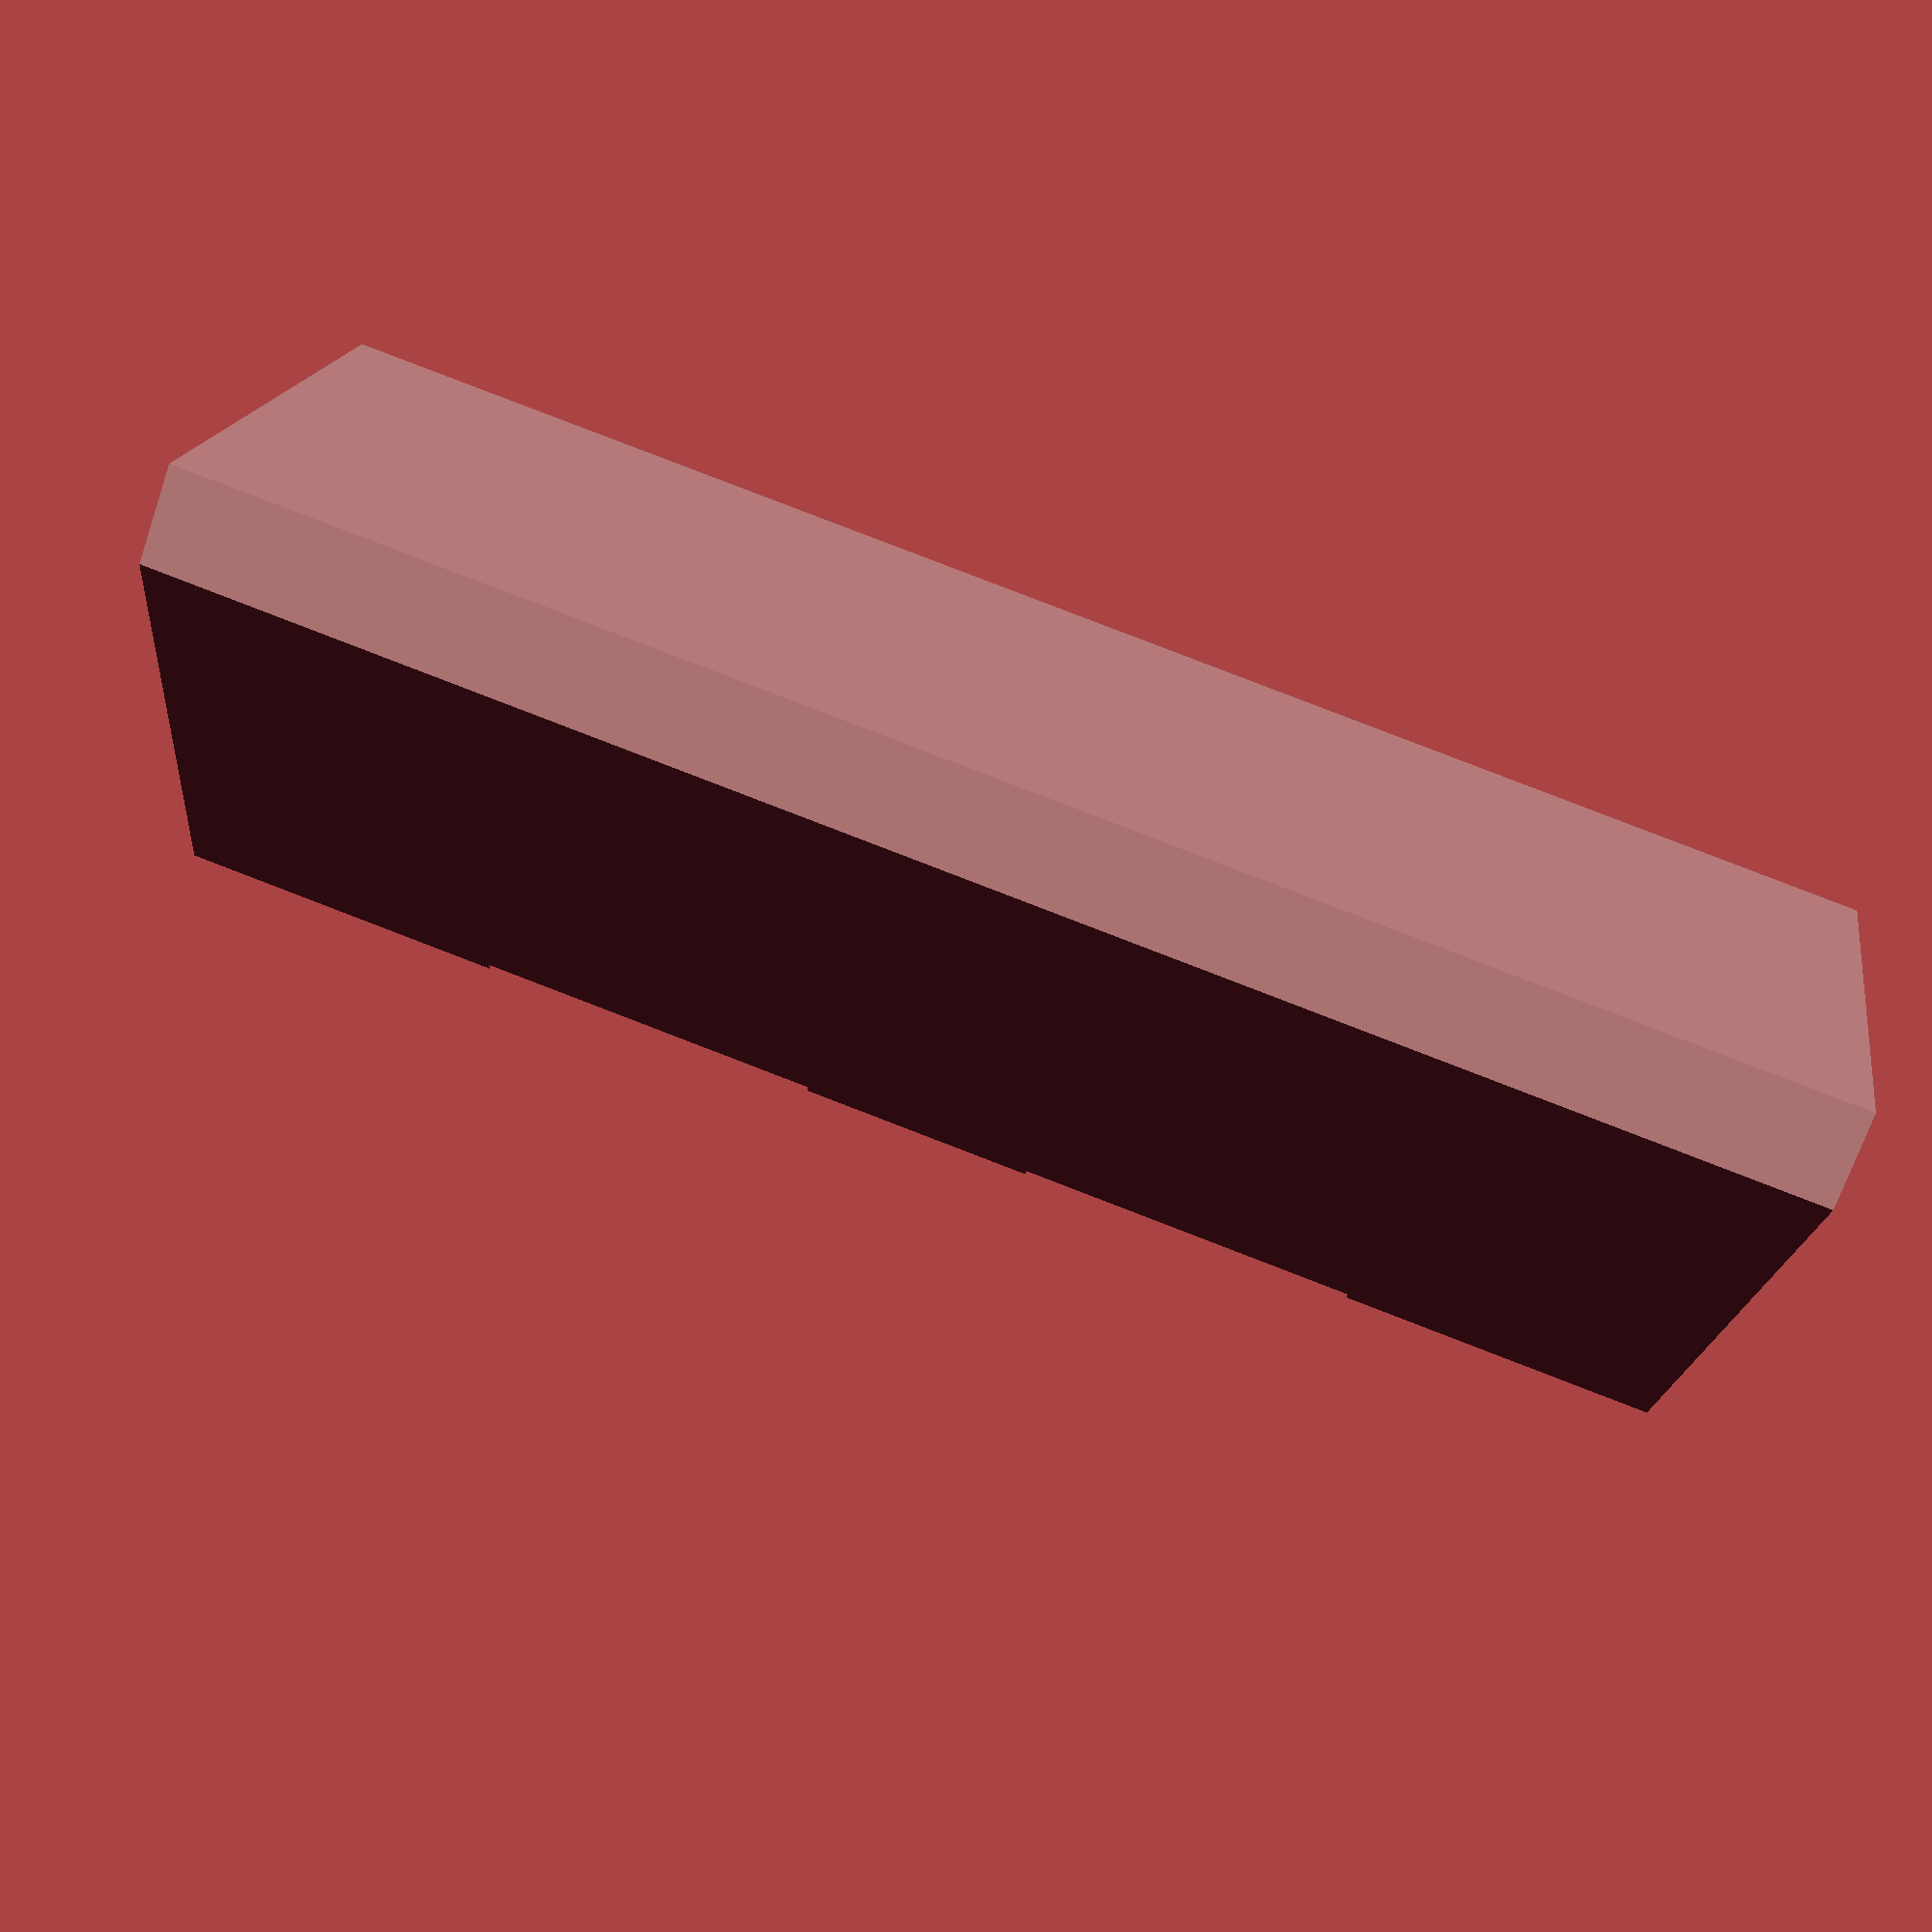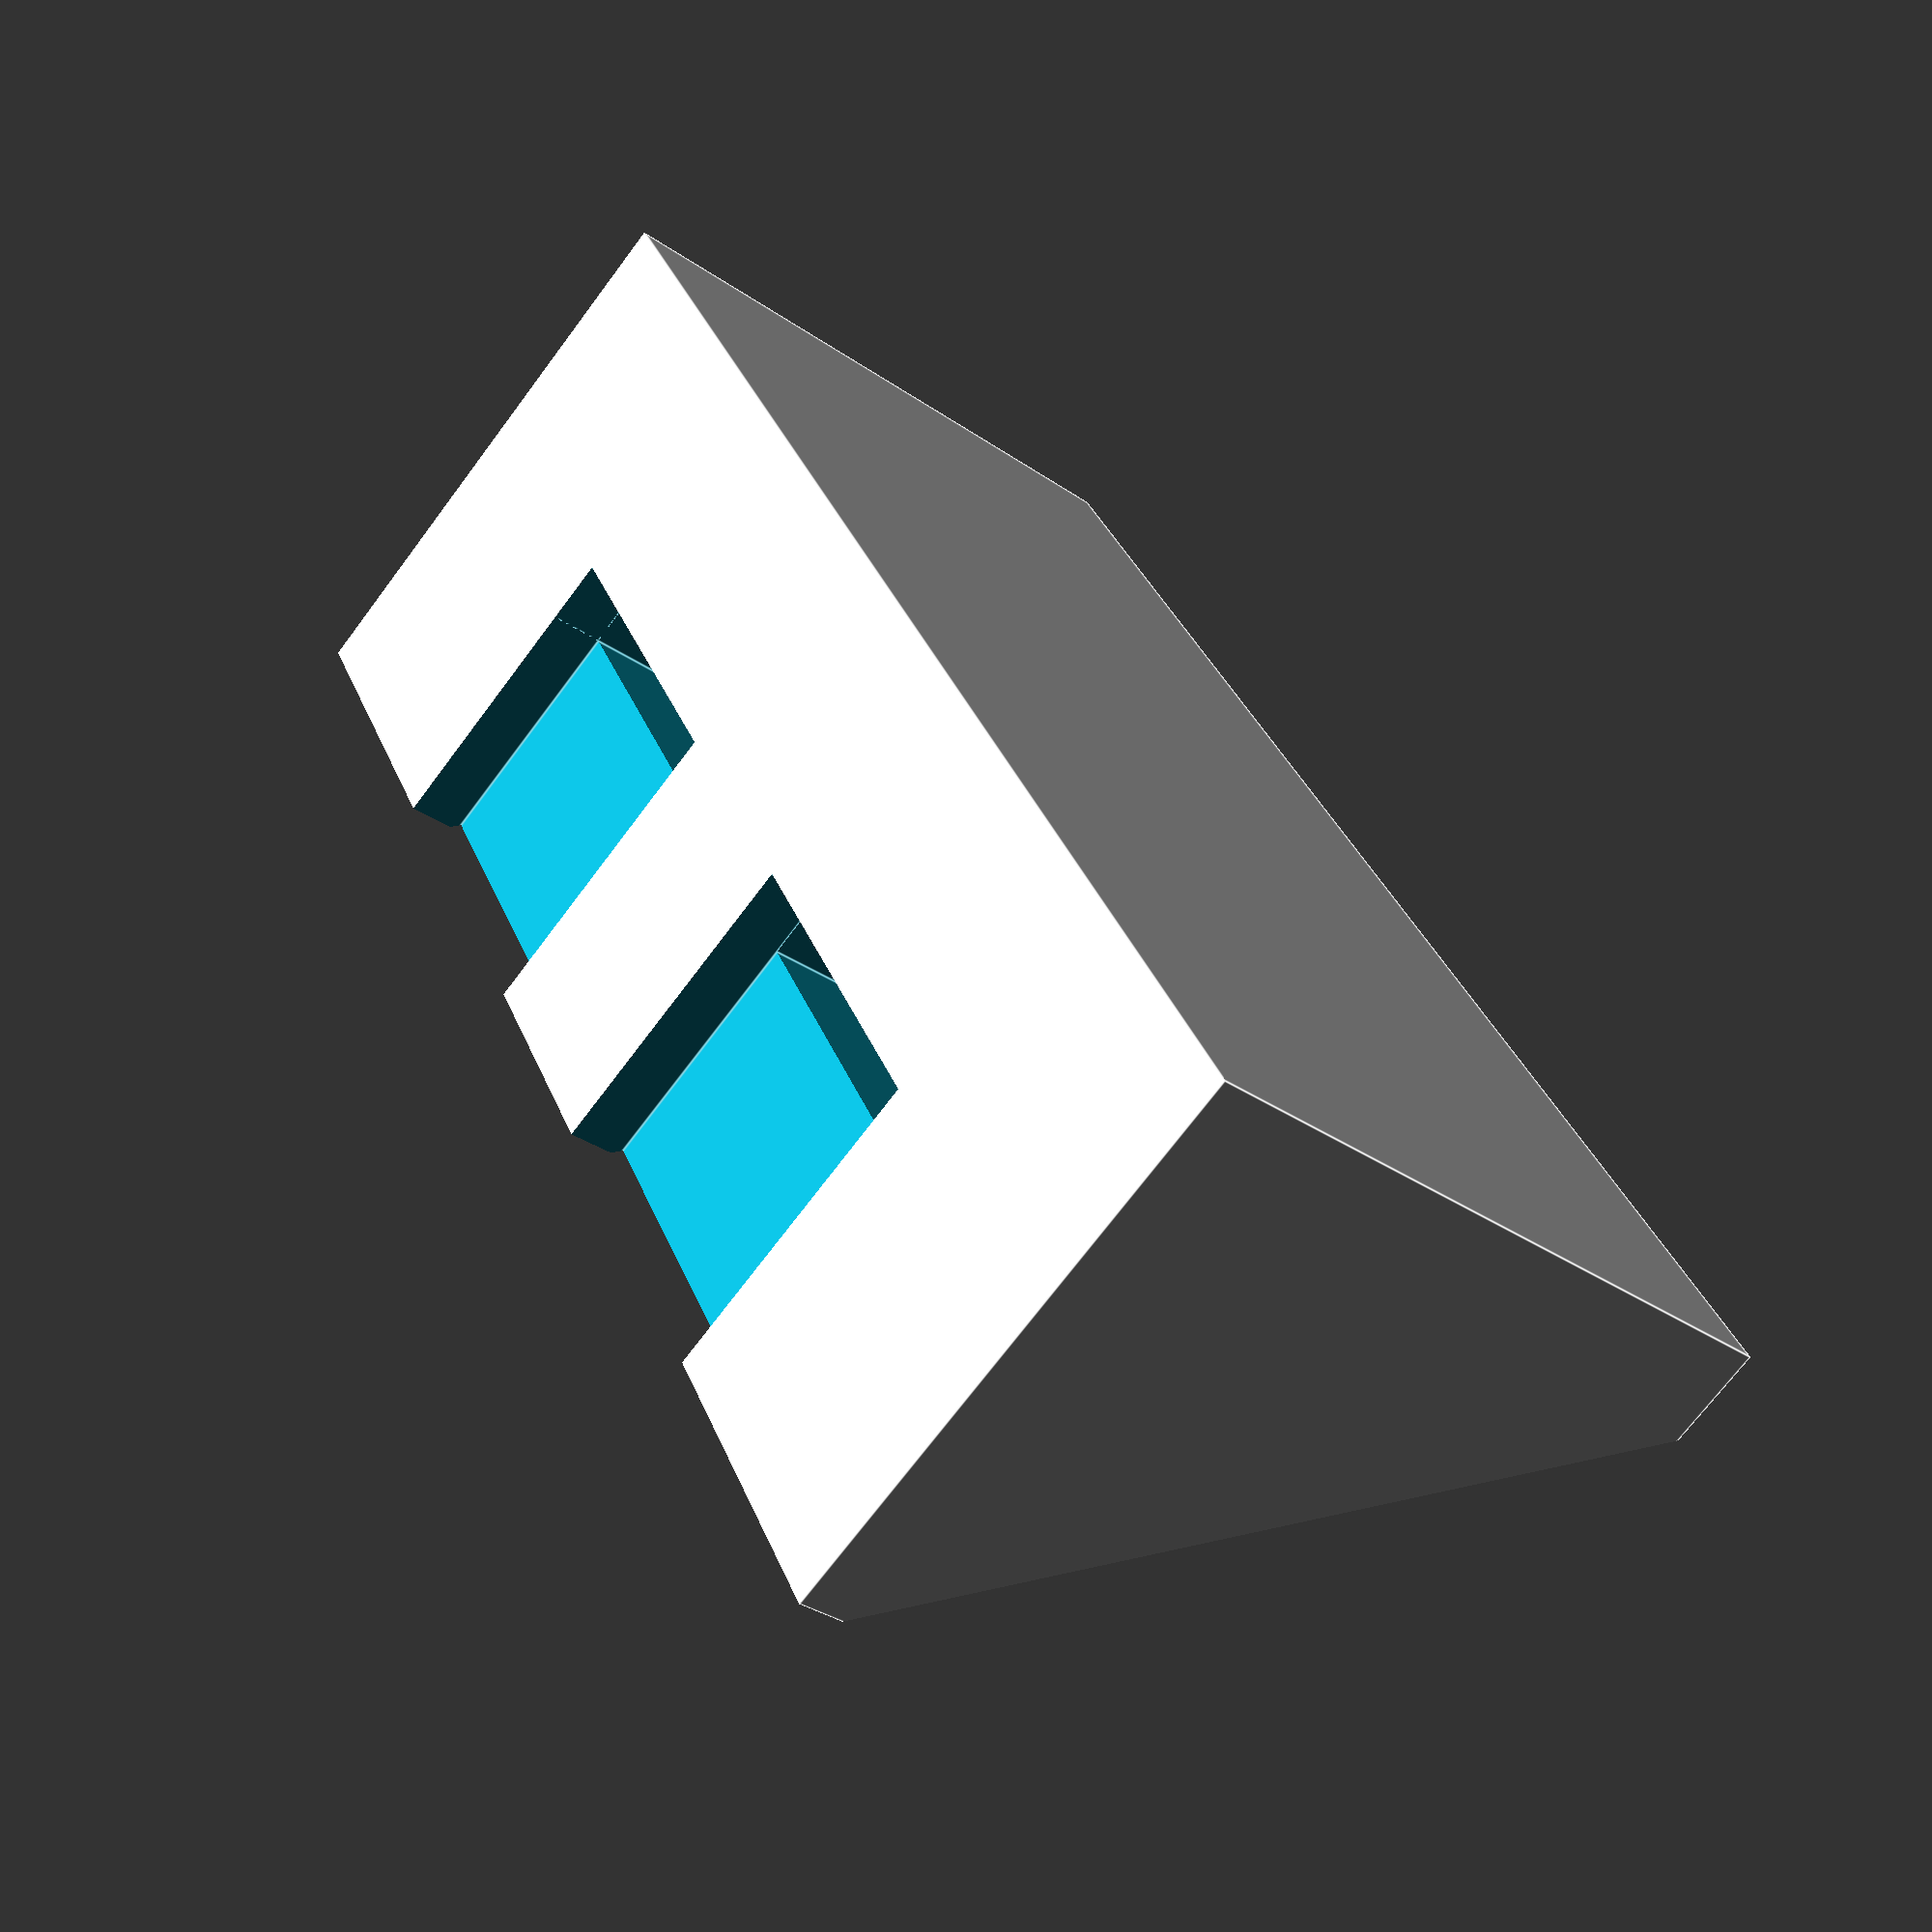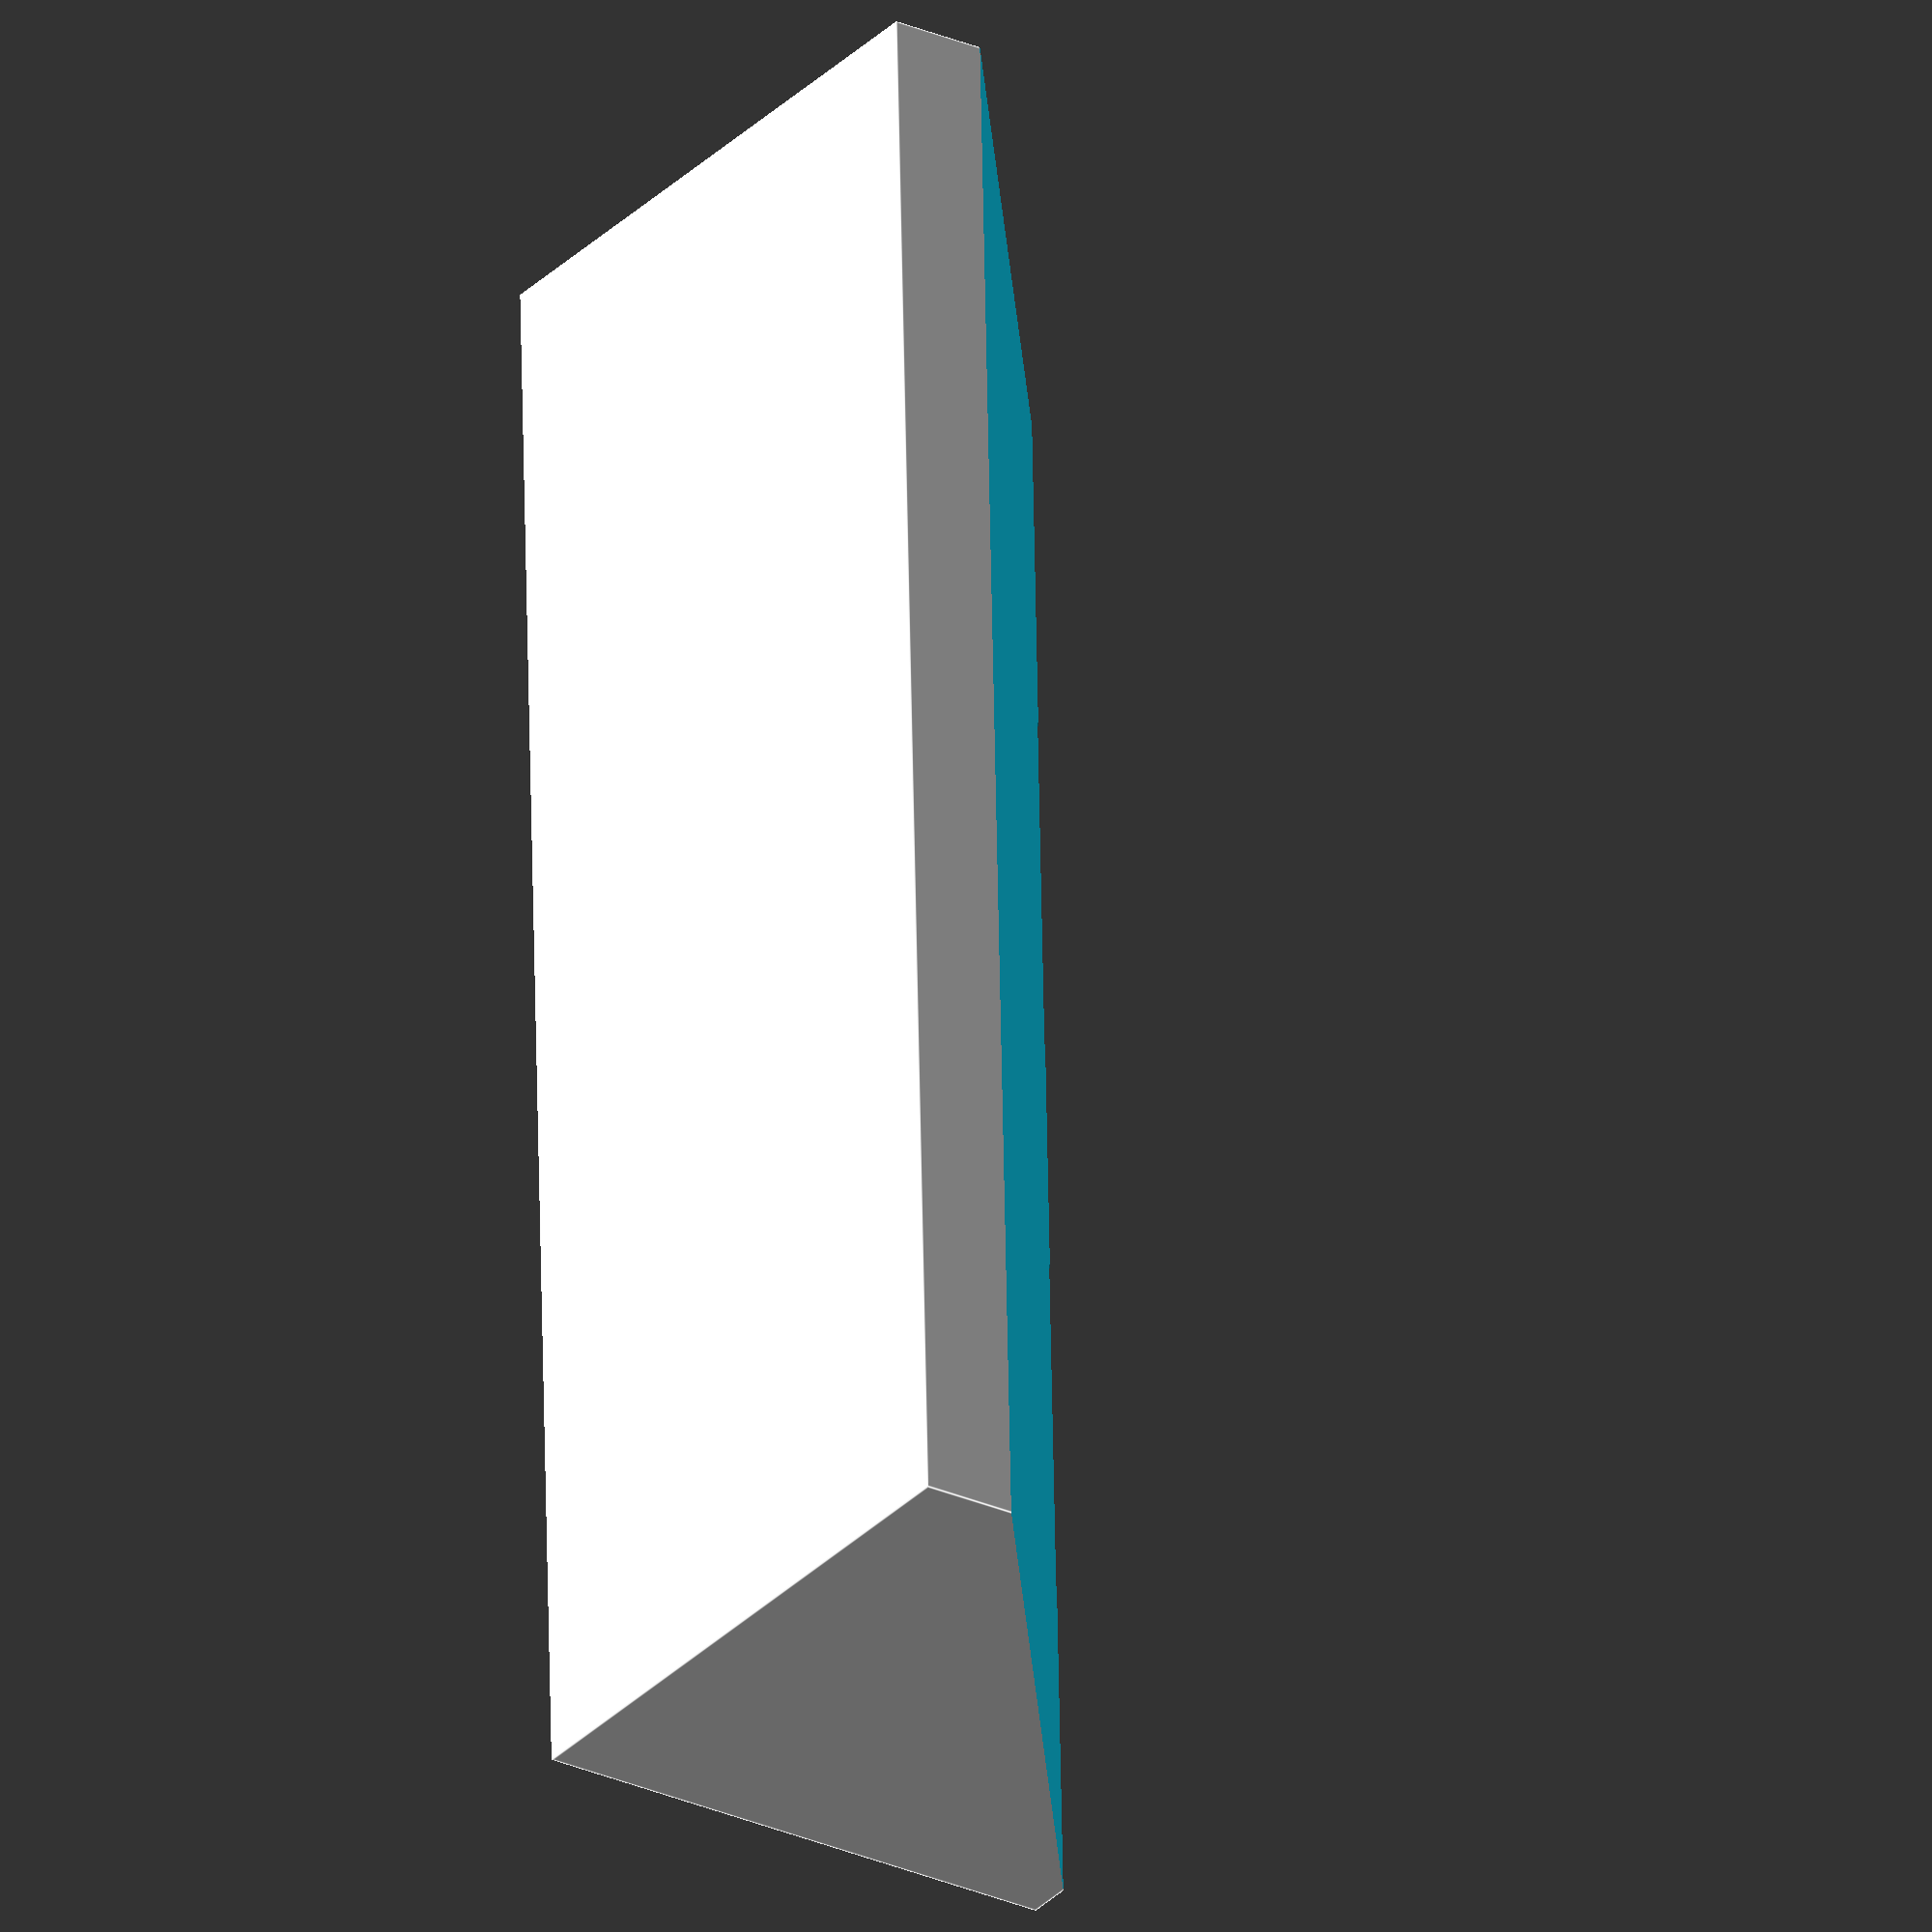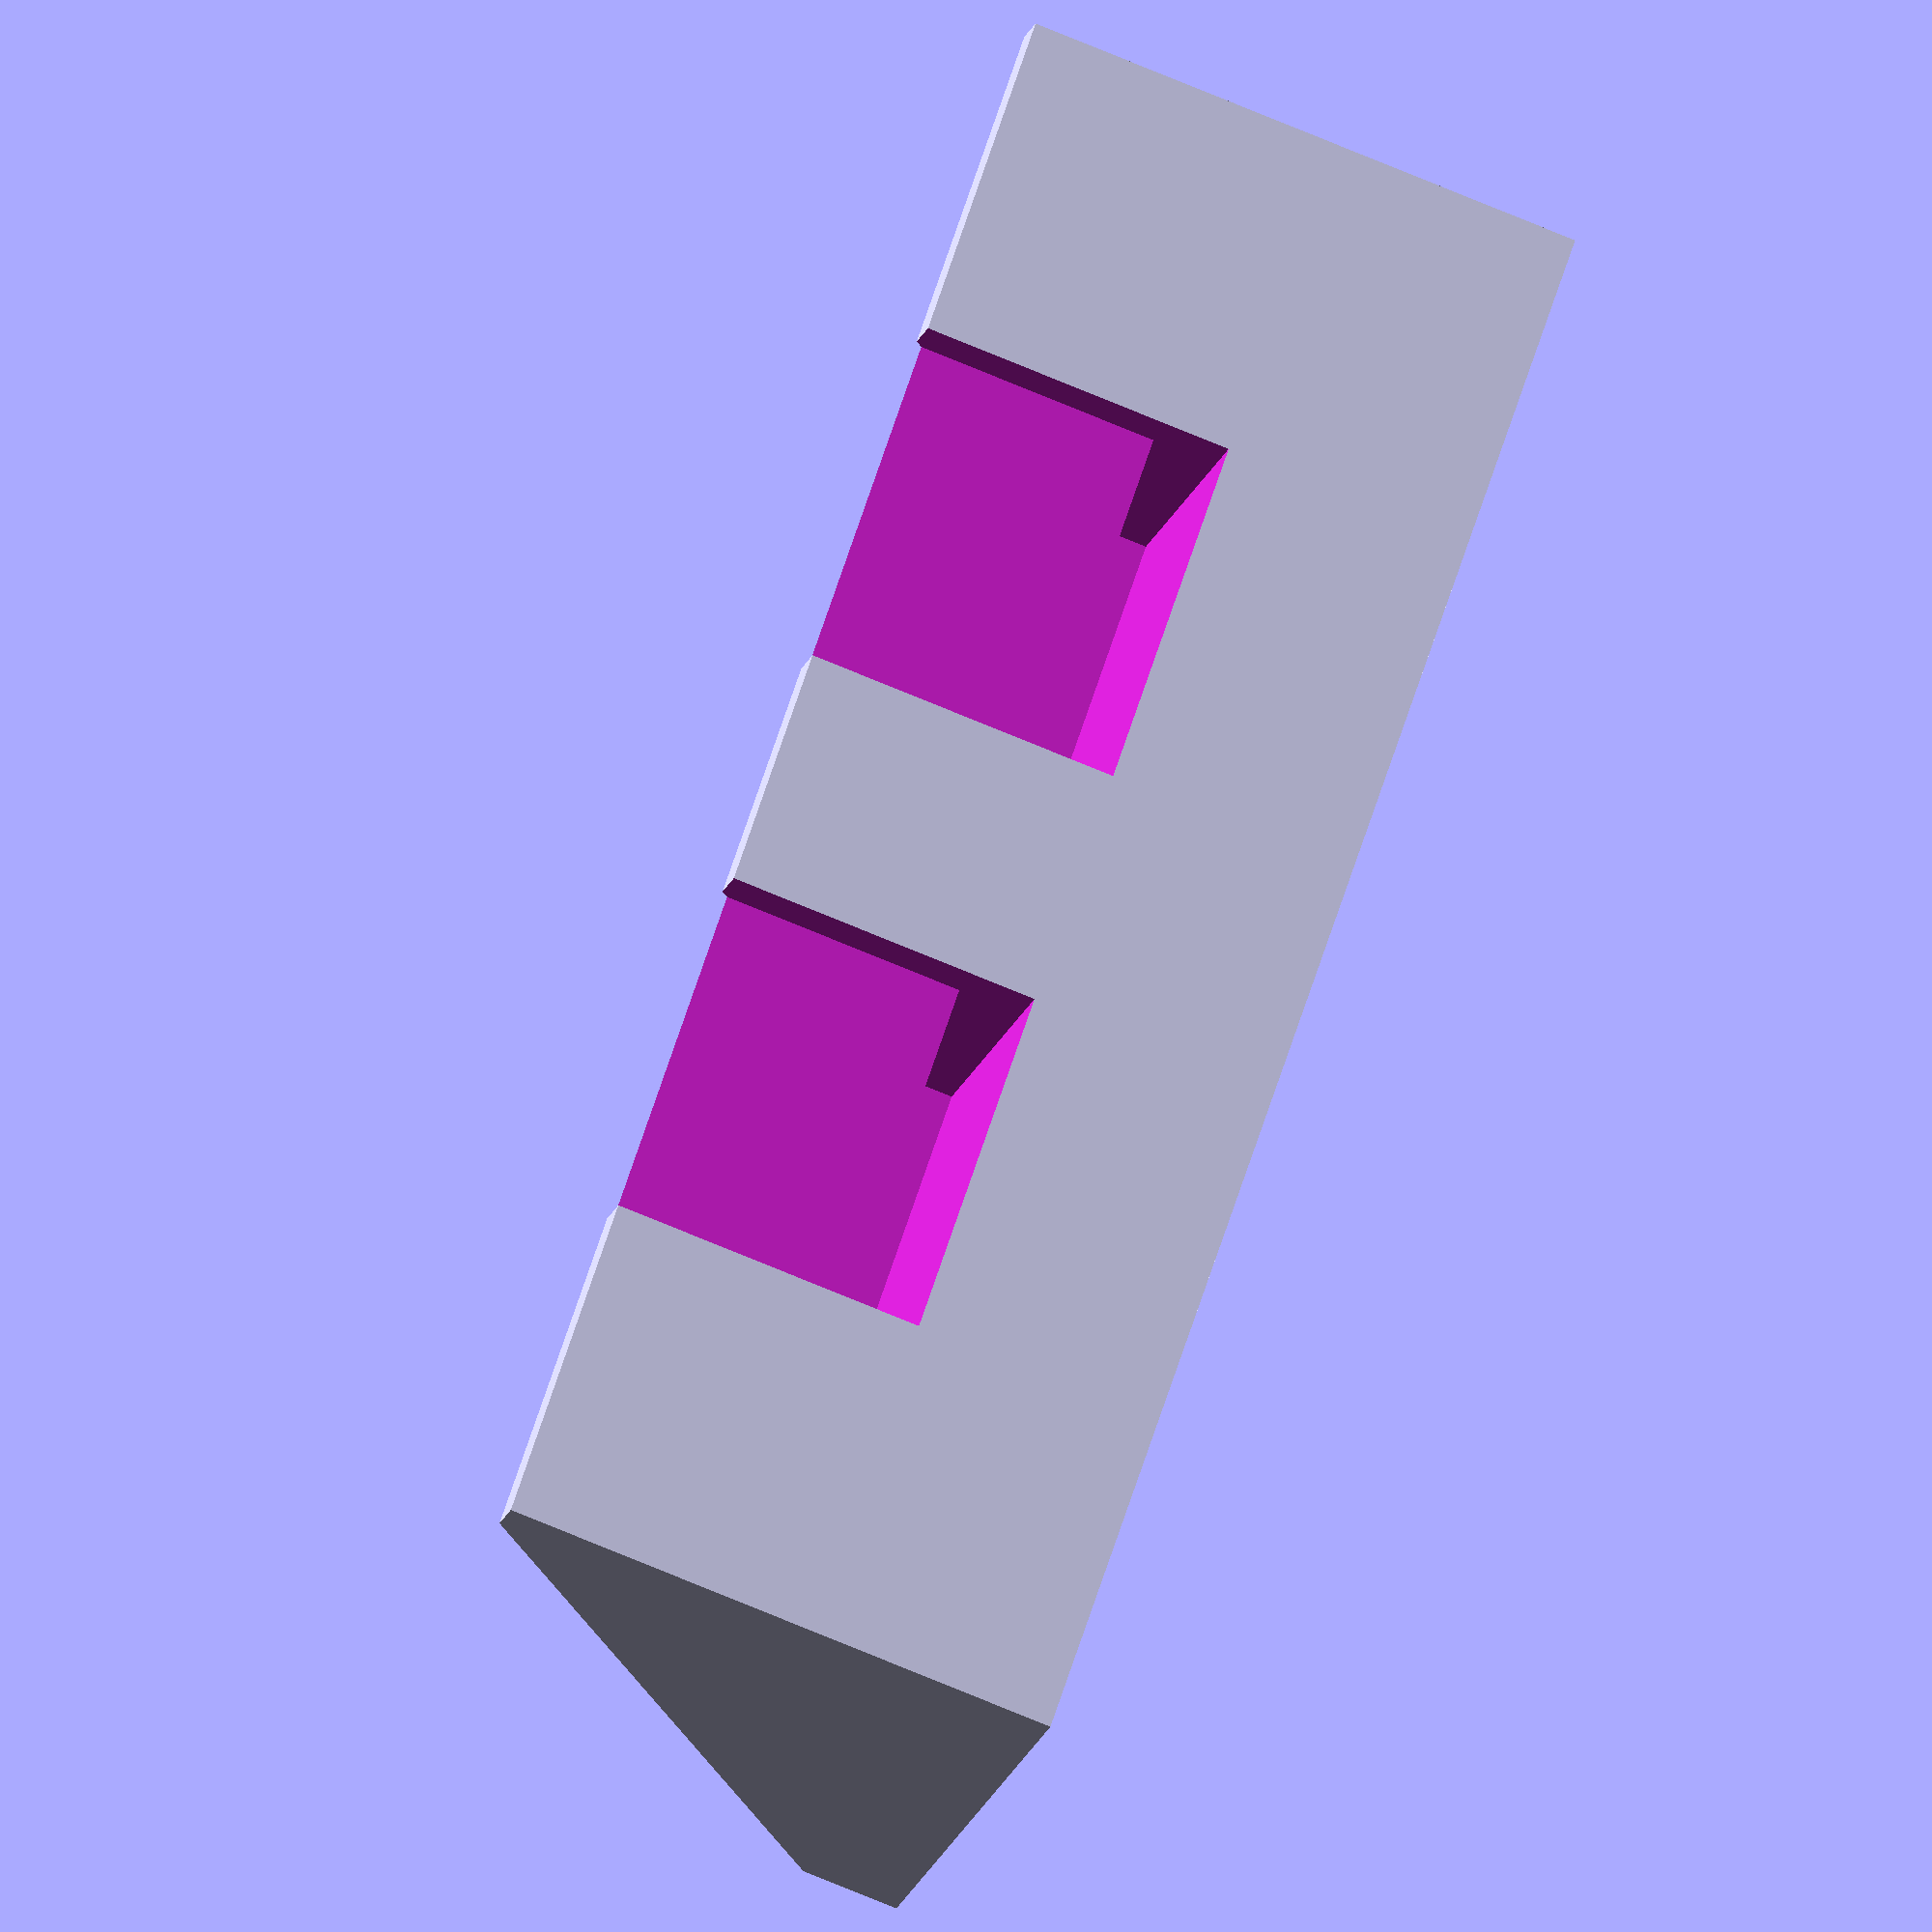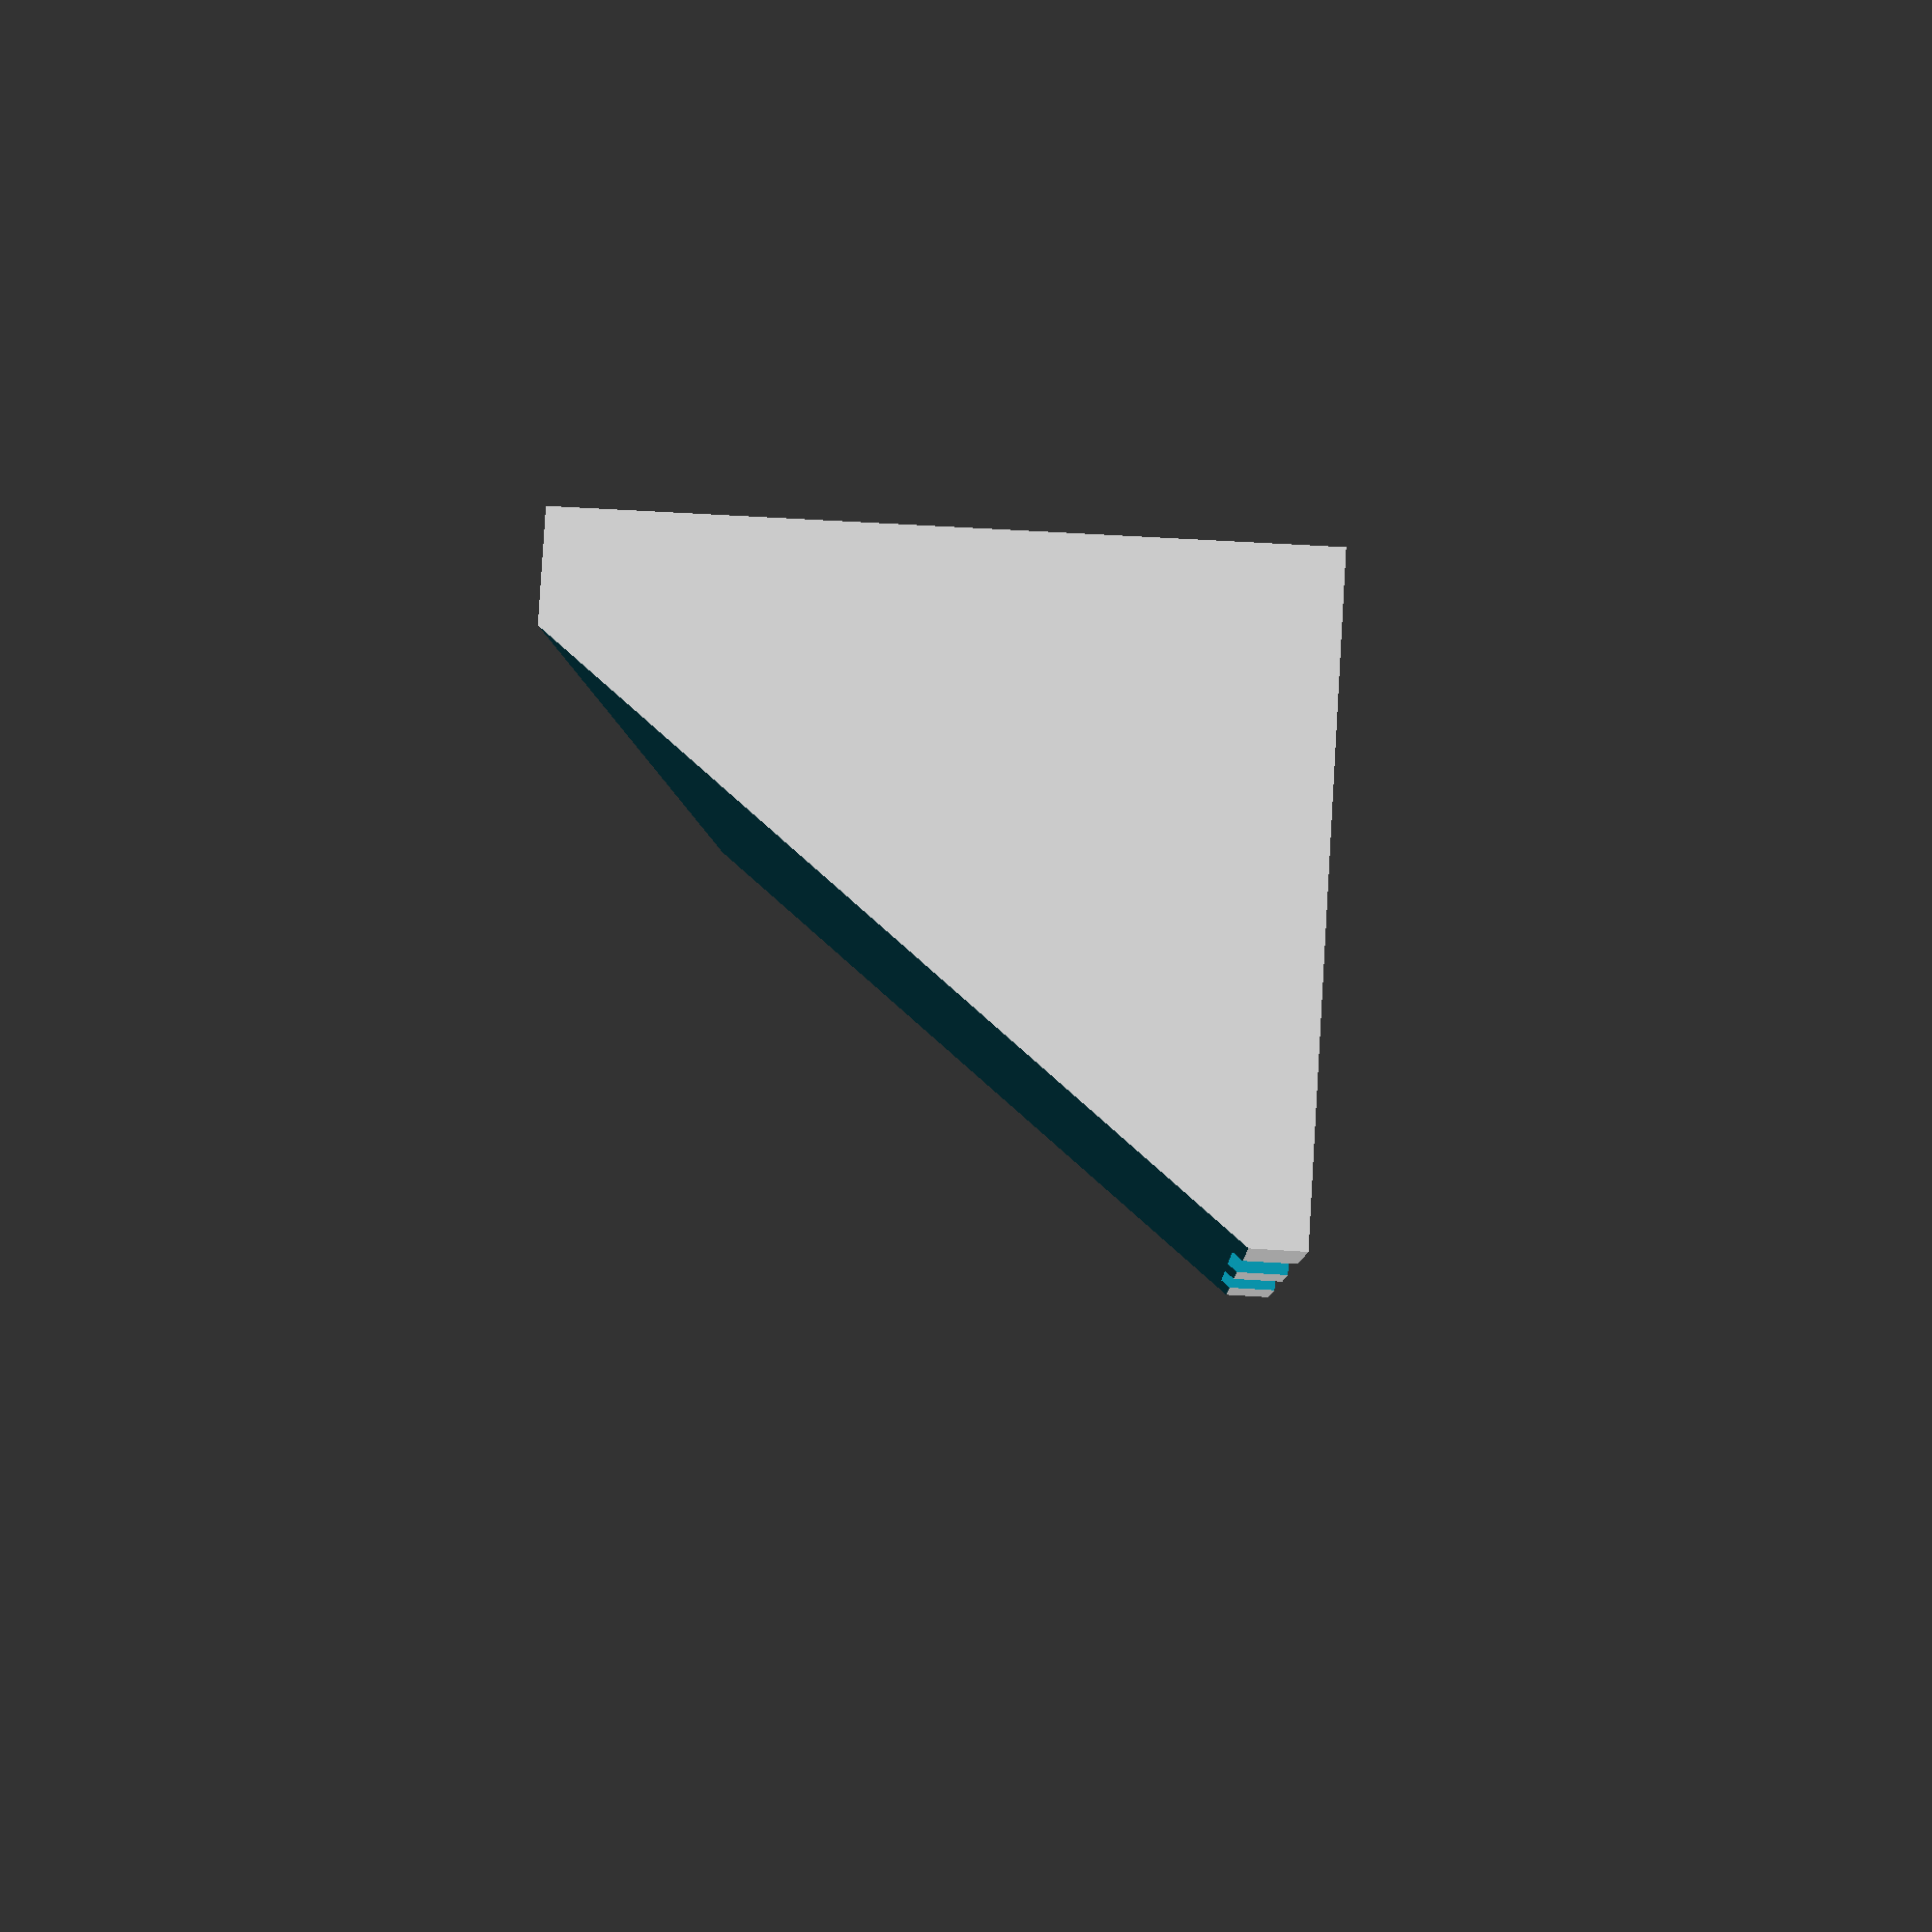
<openscad>
$fn = 100;




module cutaway() {
translate([18.5, 0, 0]) {
cube([22, 4, 22], true);
translate([0,9,-9]) cube([22, 22, 4], true);
}

translate([-18.5, 0, 0]) {
cube([22, 4, 22], true);
translate([0,9,-9]) cube([22, 22, 4], true);
}
}


difference() {
translate([0, 0, 9.5]) cube([100,35,40], true);
translate([0,15,20]) rotate([38,0,0]) cube([105,30,60], true);
cutaway();
}



</openscad>
<views>
elev=163.2 azim=19.3 roll=171.5 proj=p view=wireframe
elev=213.8 azim=299.1 roll=313.2 proj=p view=edges
elev=209.6 azim=268.7 roll=214.2 proj=o view=edges
elev=16.2 azim=71.2 roll=166.7 proj=o view=wireframe
elev=310.4 azim=125.3 roll=94.2 proj=p view=wireframe
</views>
